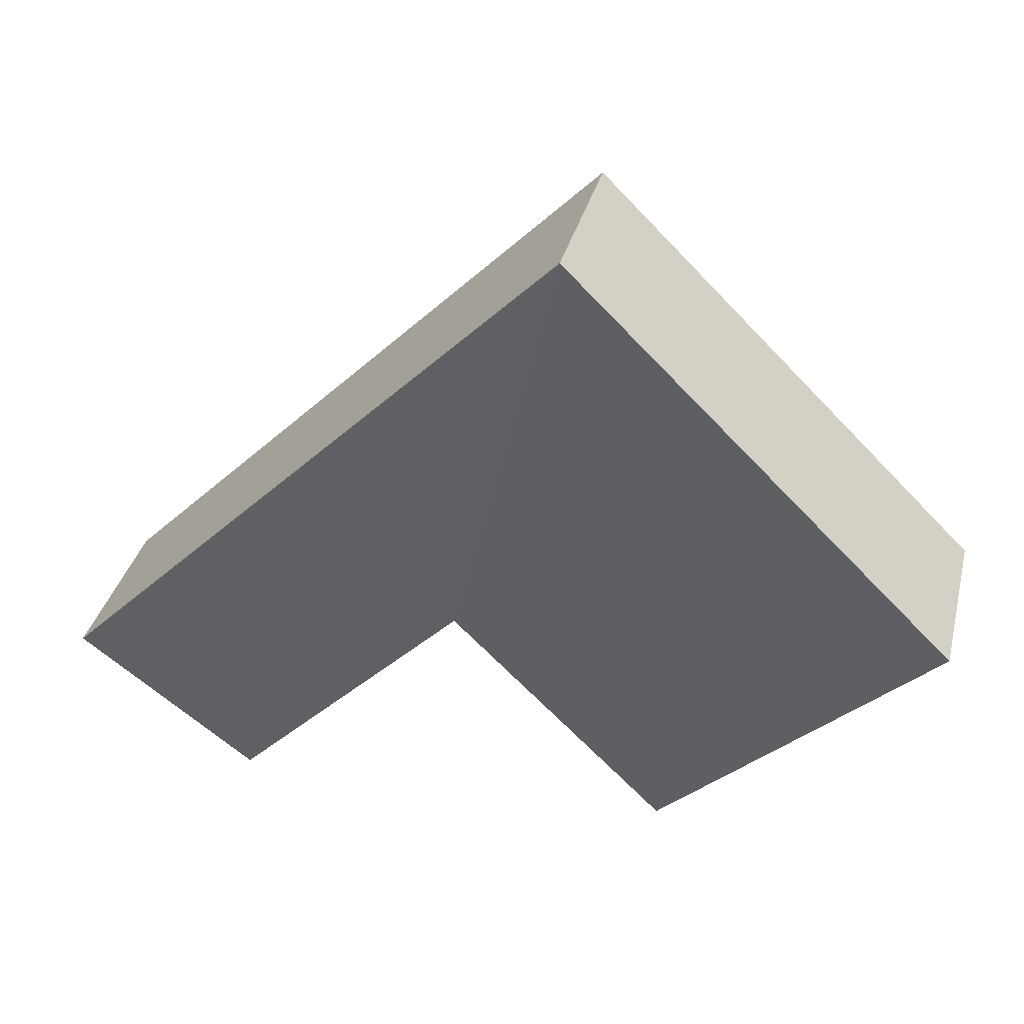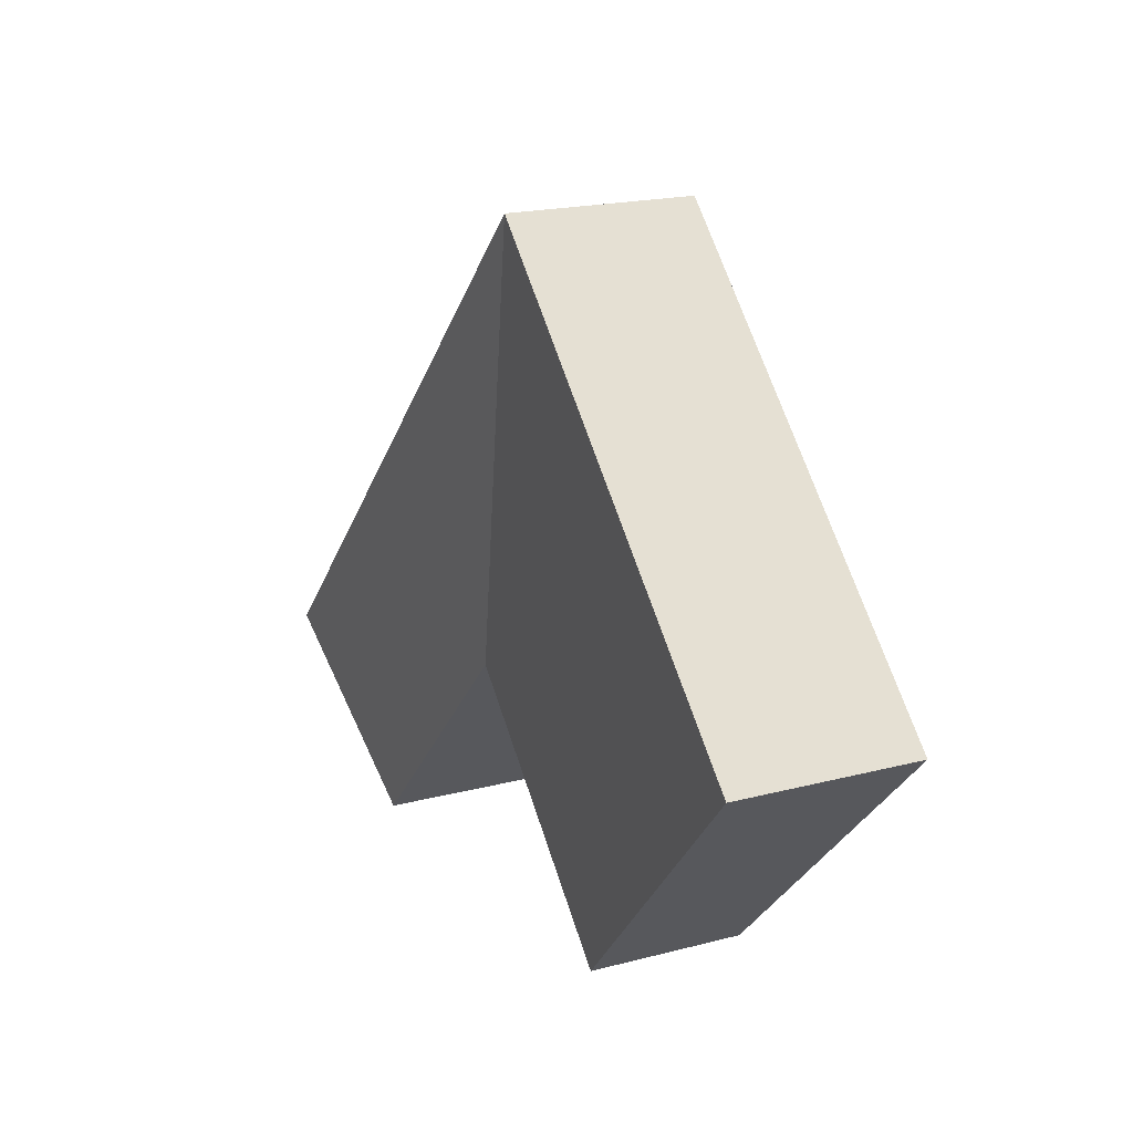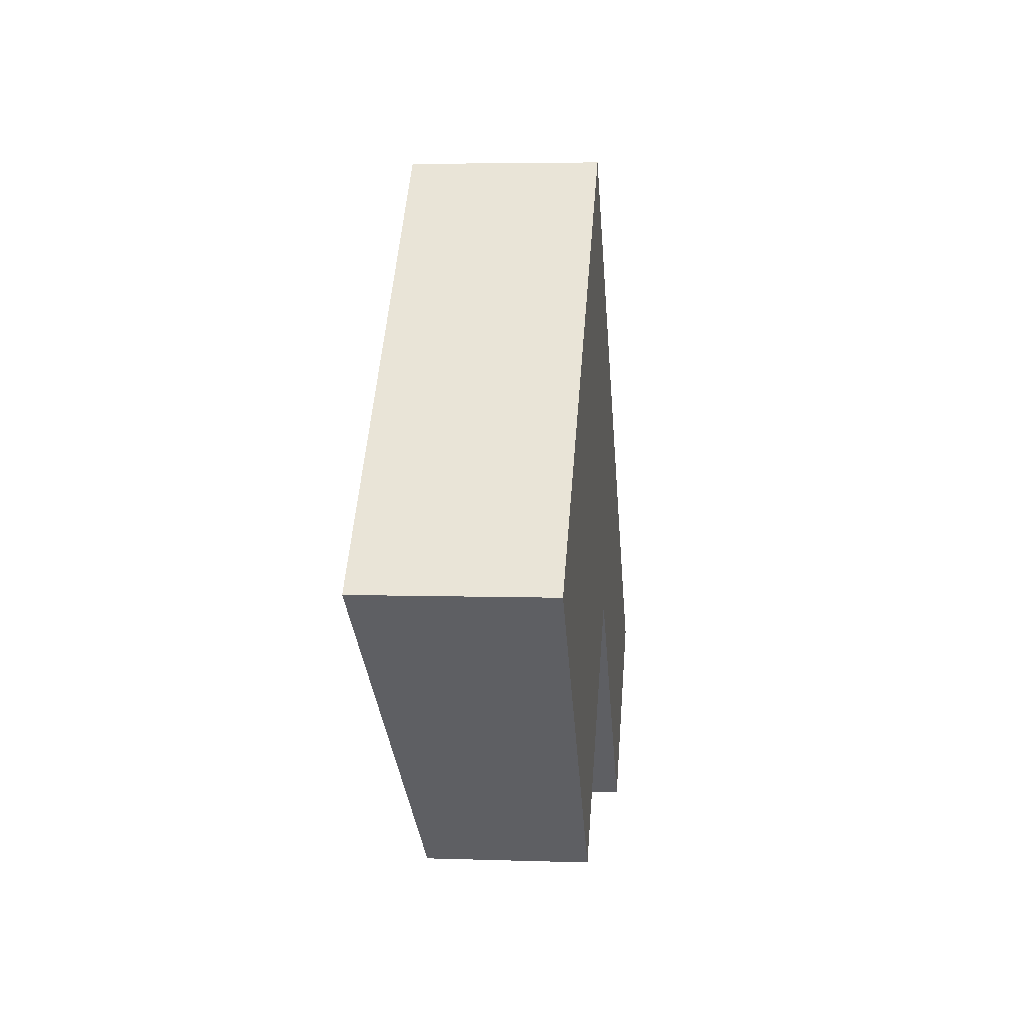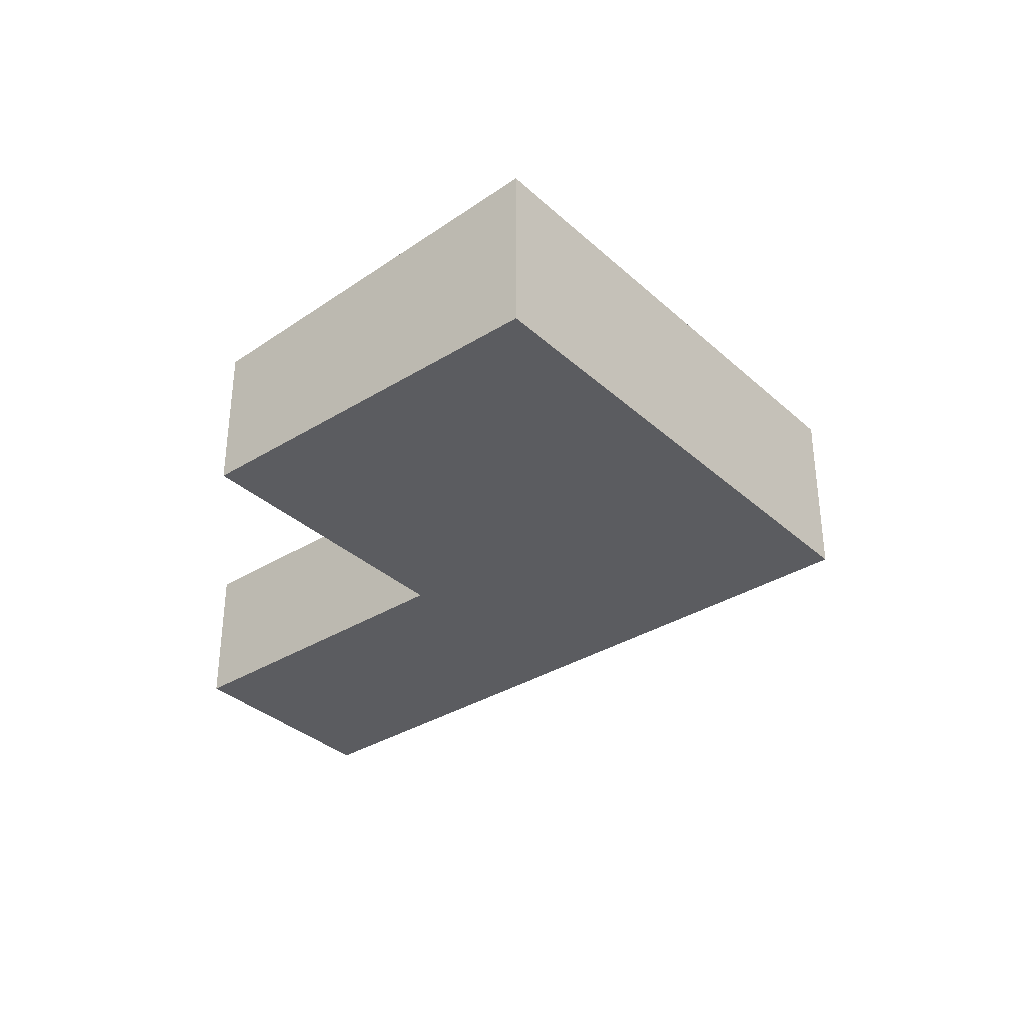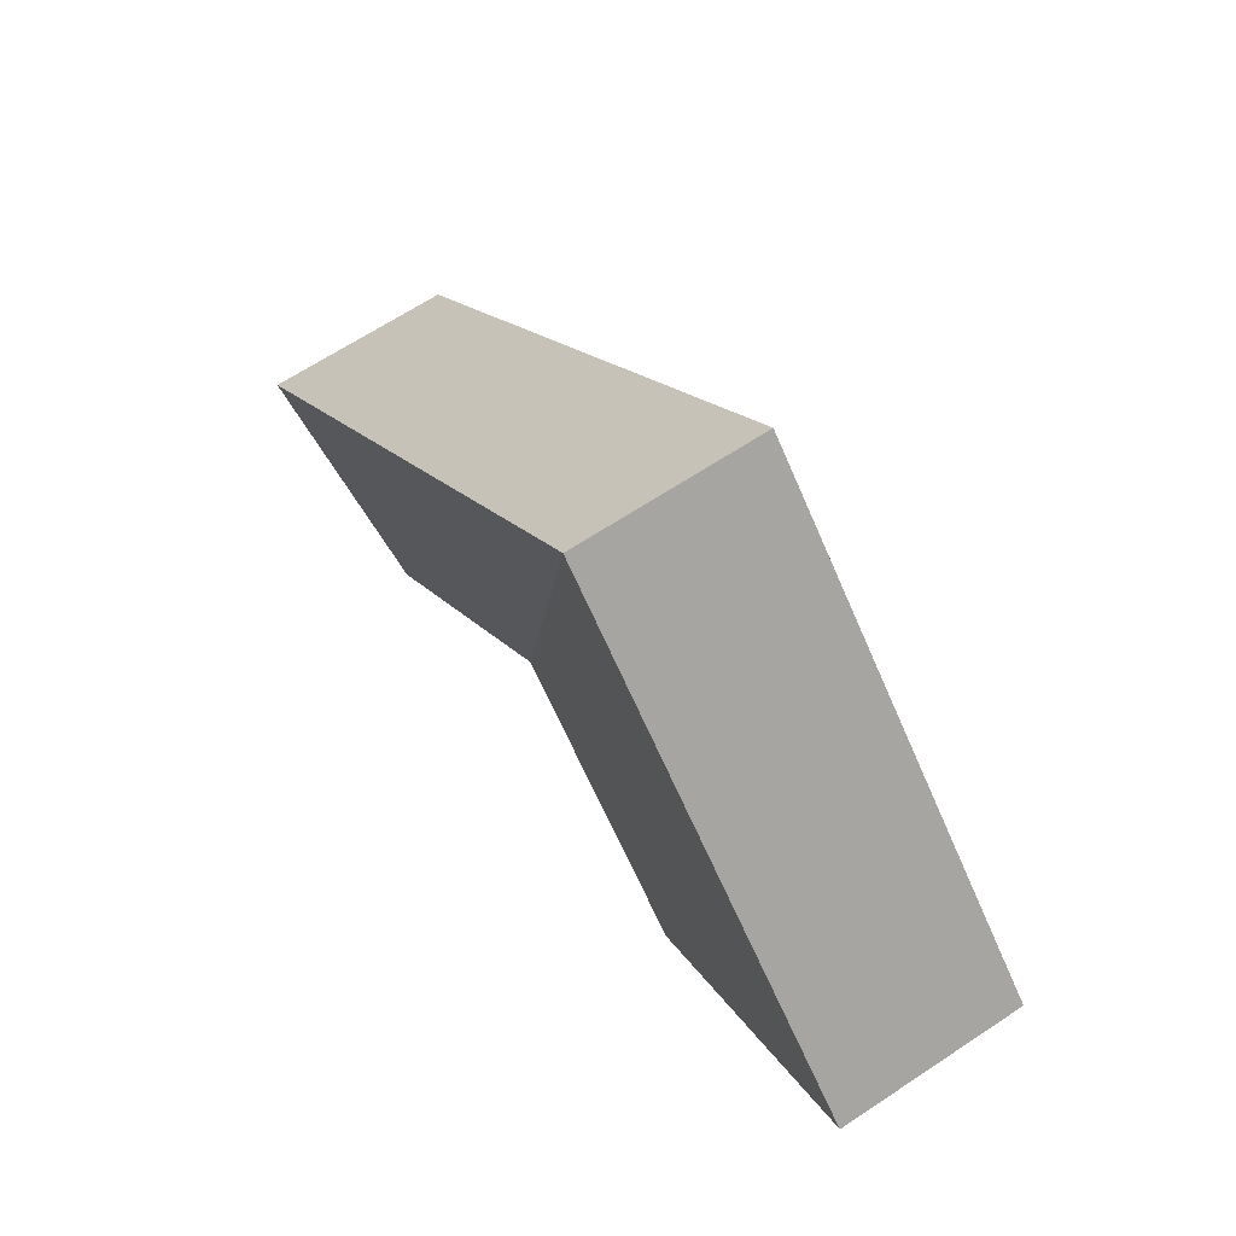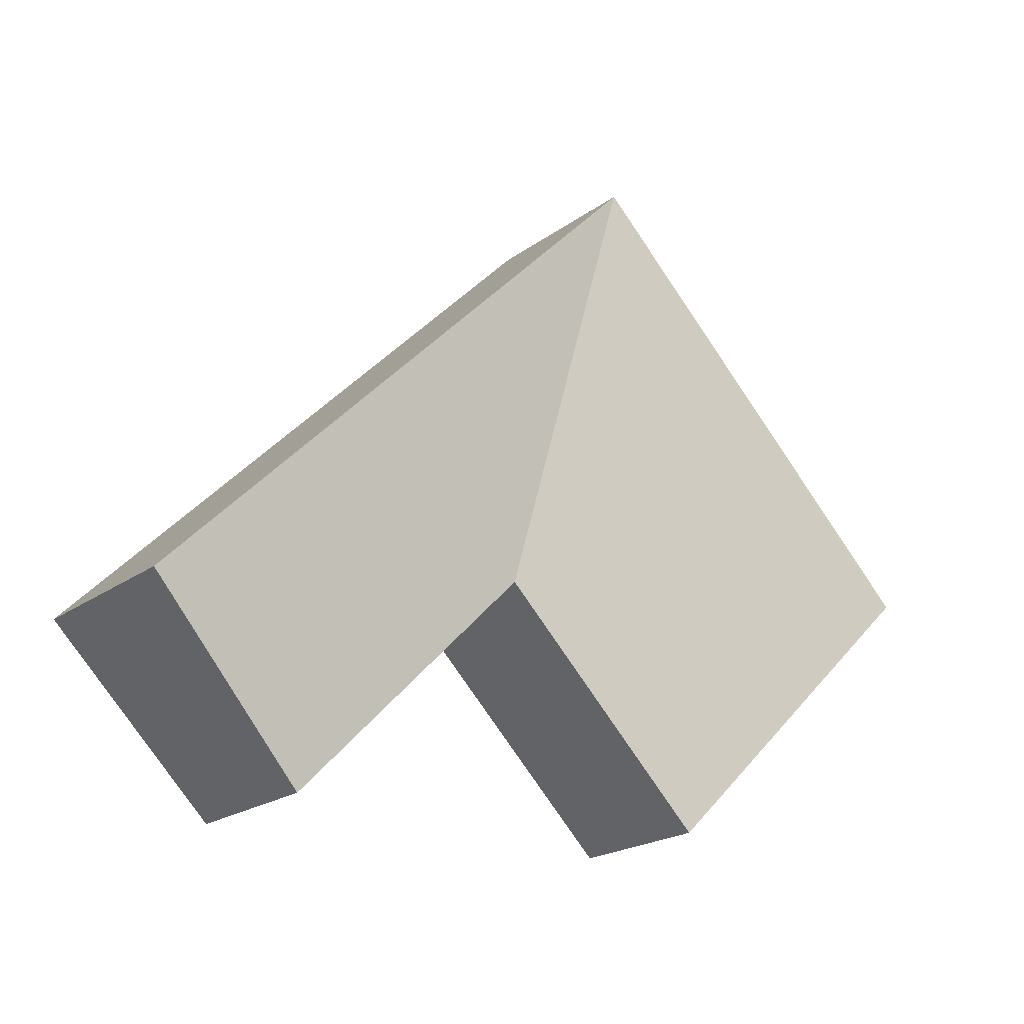
<metadata>
{"format":"obj","ext":"obj","renderer":"f3d","projection":"perspective","resolution":1024,"background":"white","views":[{"elev":35.7,"azim":-165.9,"up":"+Z"},{"elev":19.2,"azim":-116.4,"up":"+Z"},{"elev":4.6,"azim":-83.8,"up":"+Z"},{"elev":-34.5,"azim":-94.6,"up":"+Y"},{"elev":65.8,"azim":-123.6,"up":"+Z"},{"elev":-21.0,"azim":141.9,"up":"+Z"}]}
</metadata>
<code>
v  5.721 -3.439e-16 5.617
v  17.36 -1.51e-16 2.467
v  10.08 -6.059e-16 9.896
v  0 0 0
v  13 1.11e-16 -1.812
v  7.265 4.558e-16 -7.444
v  23.62 2.404e-16 -3.926
v  19.25 5.015e-16 -8.189
v  23.62 4.735 -3.926
v  17.36 4.735 2.466
v  10.08 4.735 9.895
v  5.721 4.735 5.617
v  0.0001009 4.735 -0.0001499
v  13 3.994 -1.812
v  19.25 3.994 -8.189
v  7.265 3.994 -7.444
g defaultobject
f 1 2 3
f 2 1 4
f 2 4 5
f 5 4 6
f 5 7 2
f 7 5 8
f 9 2 7
f 2 9 10
f 2 10 3
f 3 10 11
f 11 1 3
f 1 11 12
f 1 12 4
f 4 12 13
f 14 8 5
f 8 14 15
f 8 9 7
f 9 8 15
f 13 6 4
f 6 13 16
f 6 14 5
f 14 6 16
f 15 10 9
f 10 15 14
f 10 14 11
f 14 12 11
f 12 14 13
f 13 14 16

</code>
